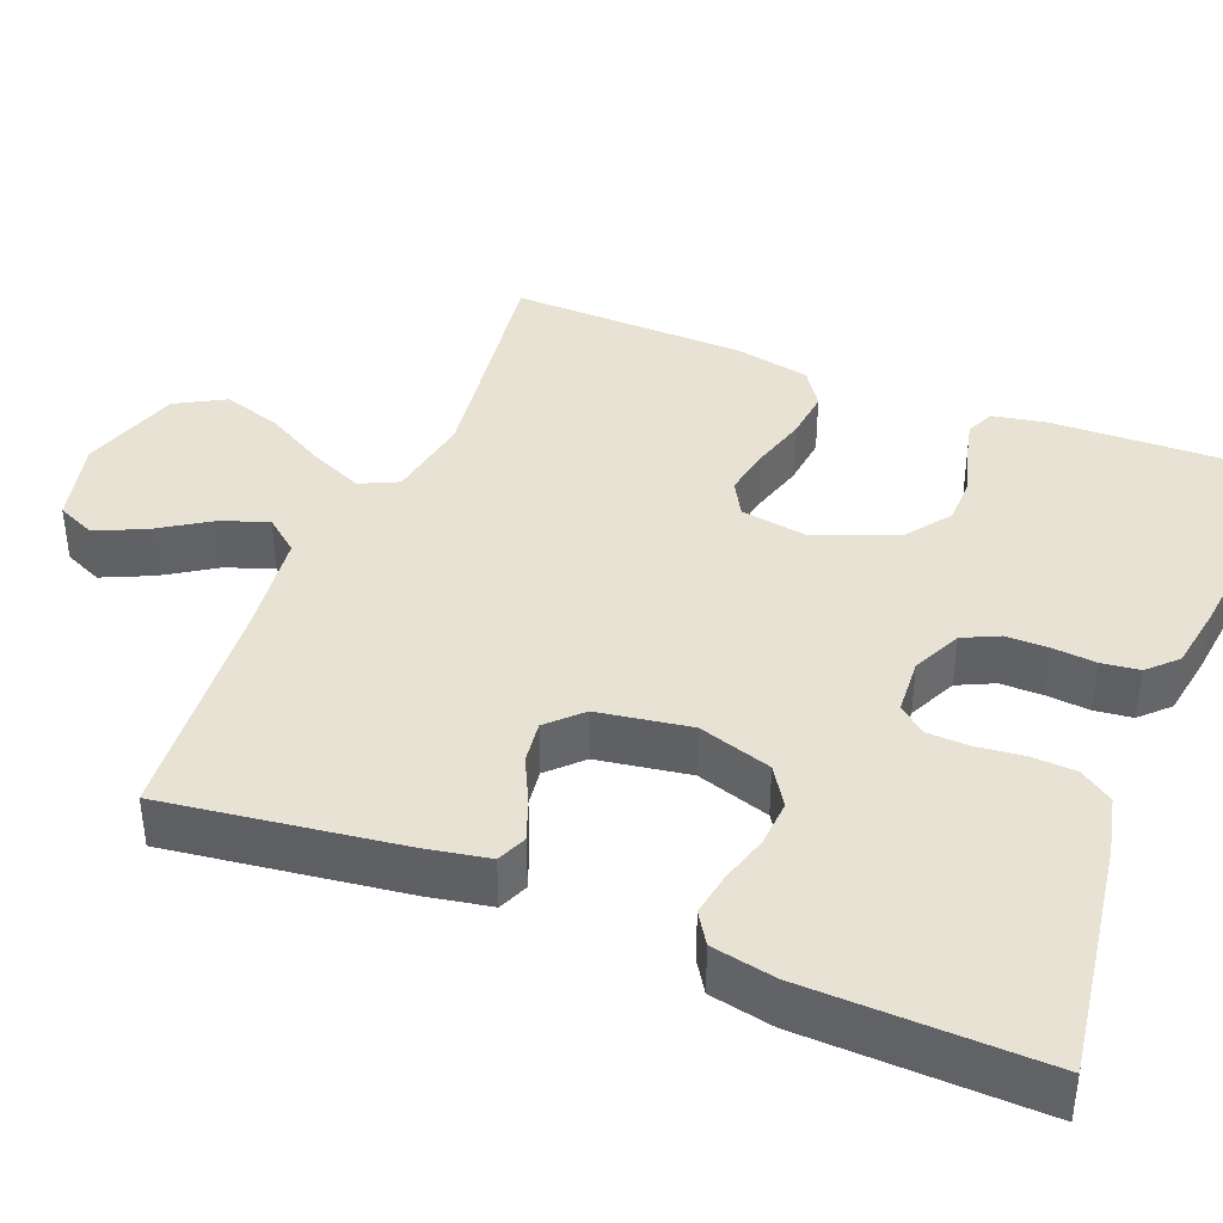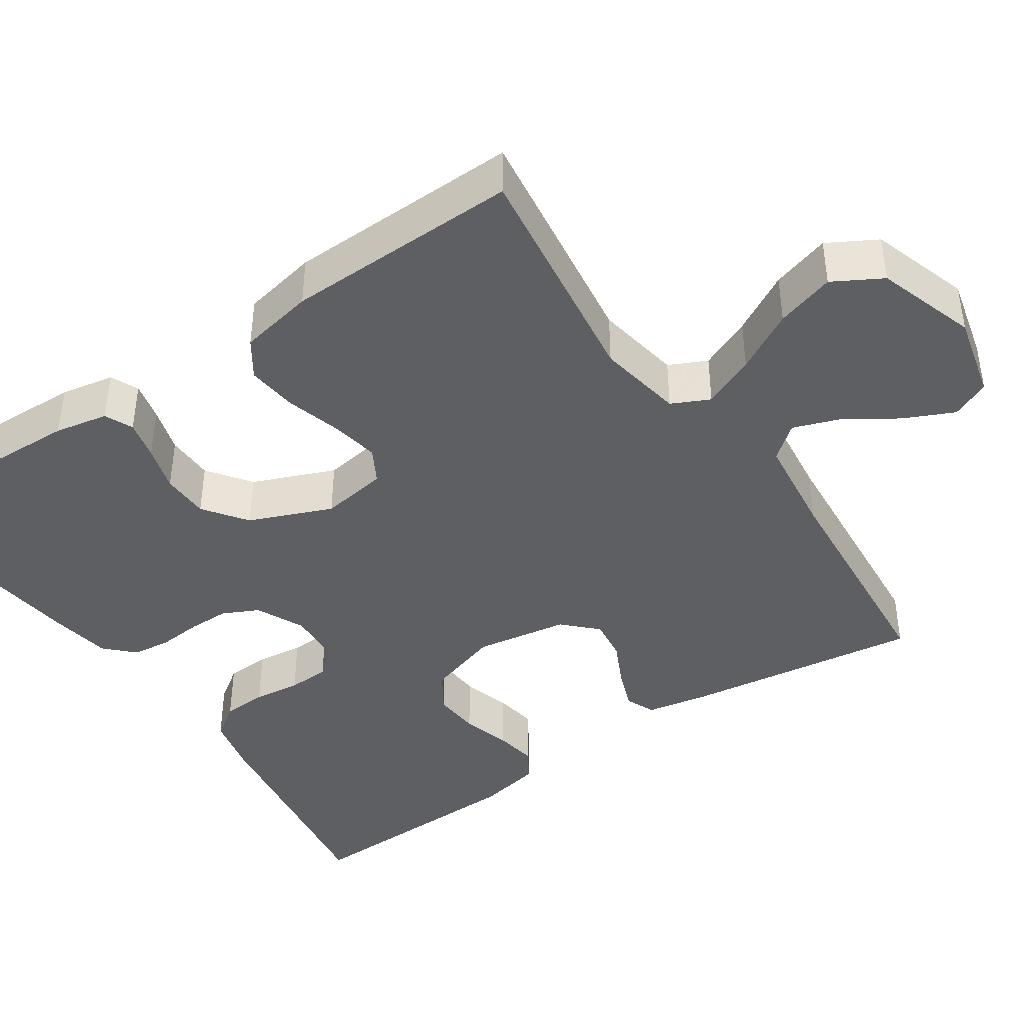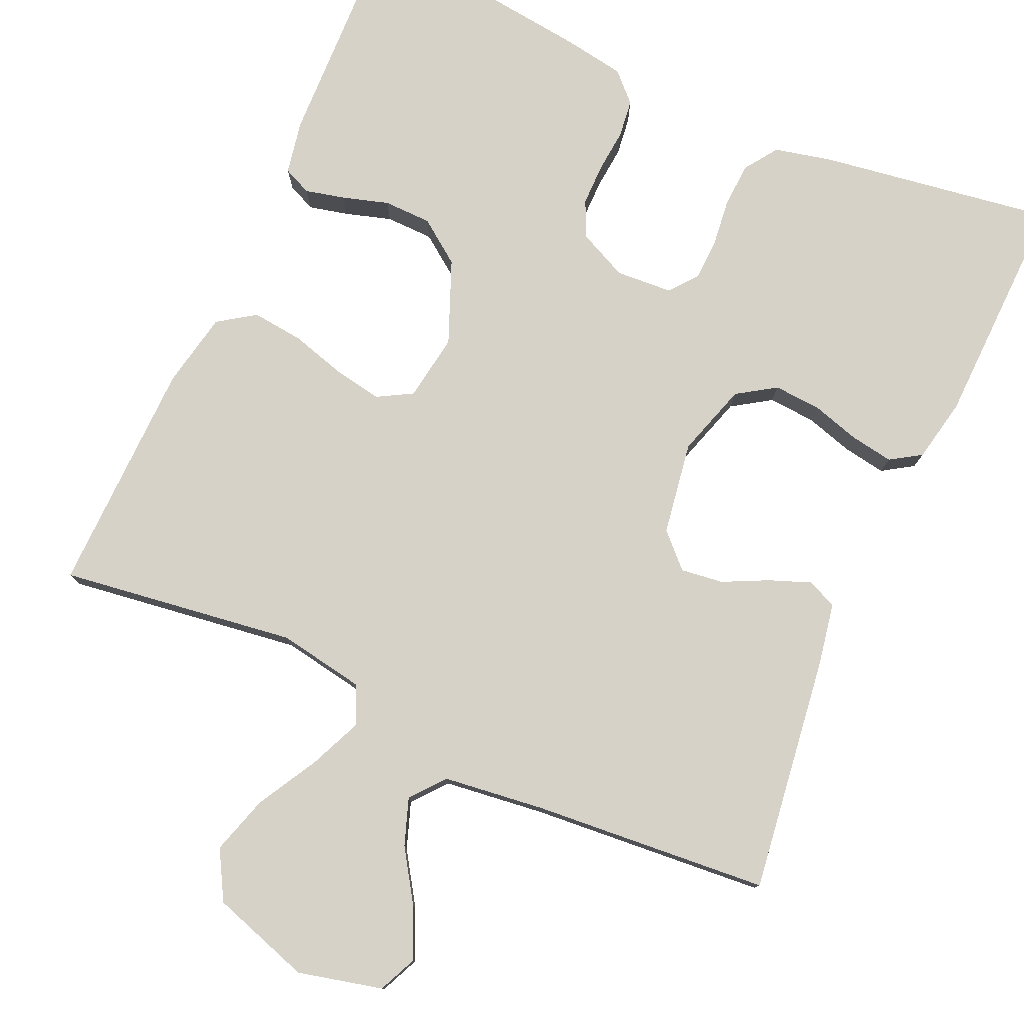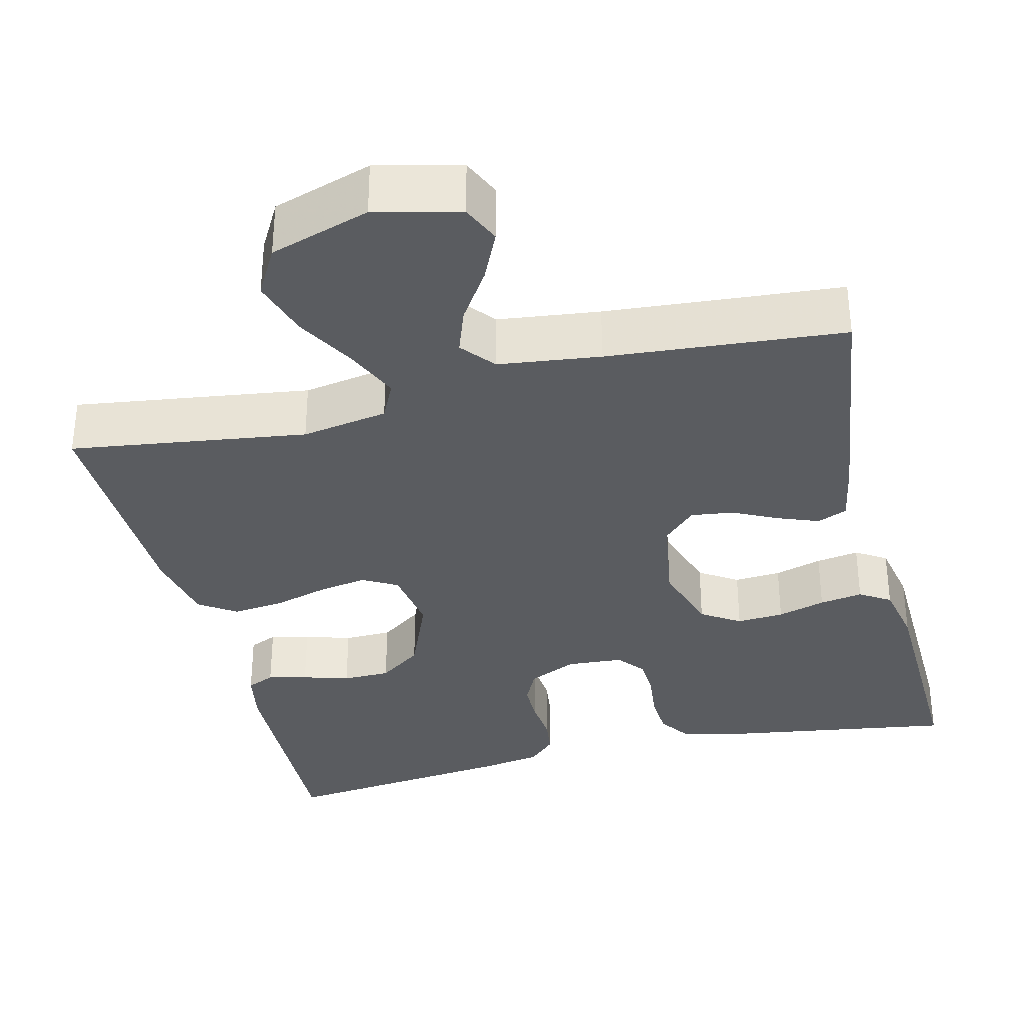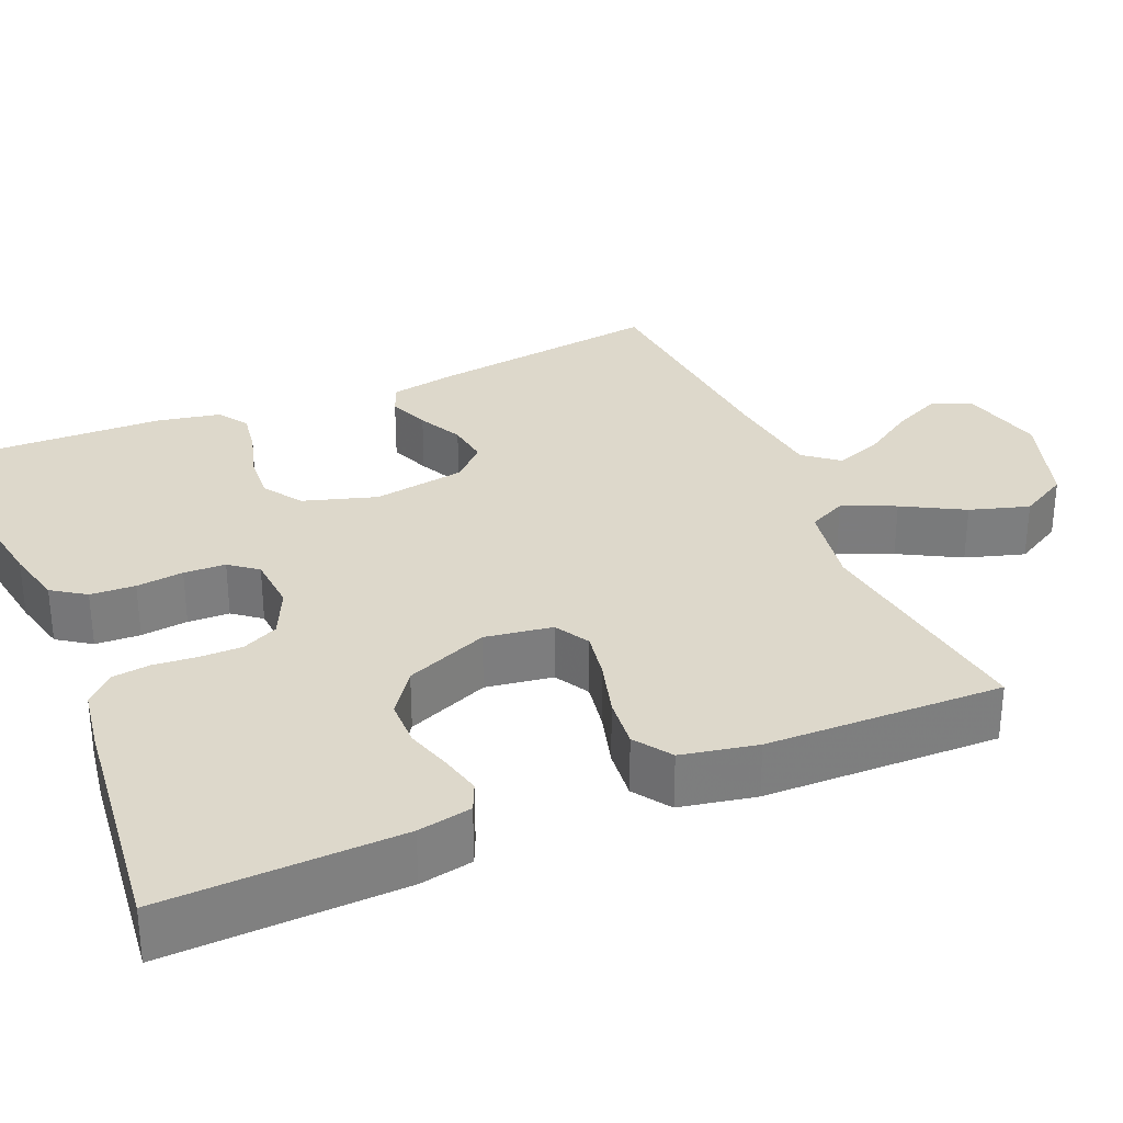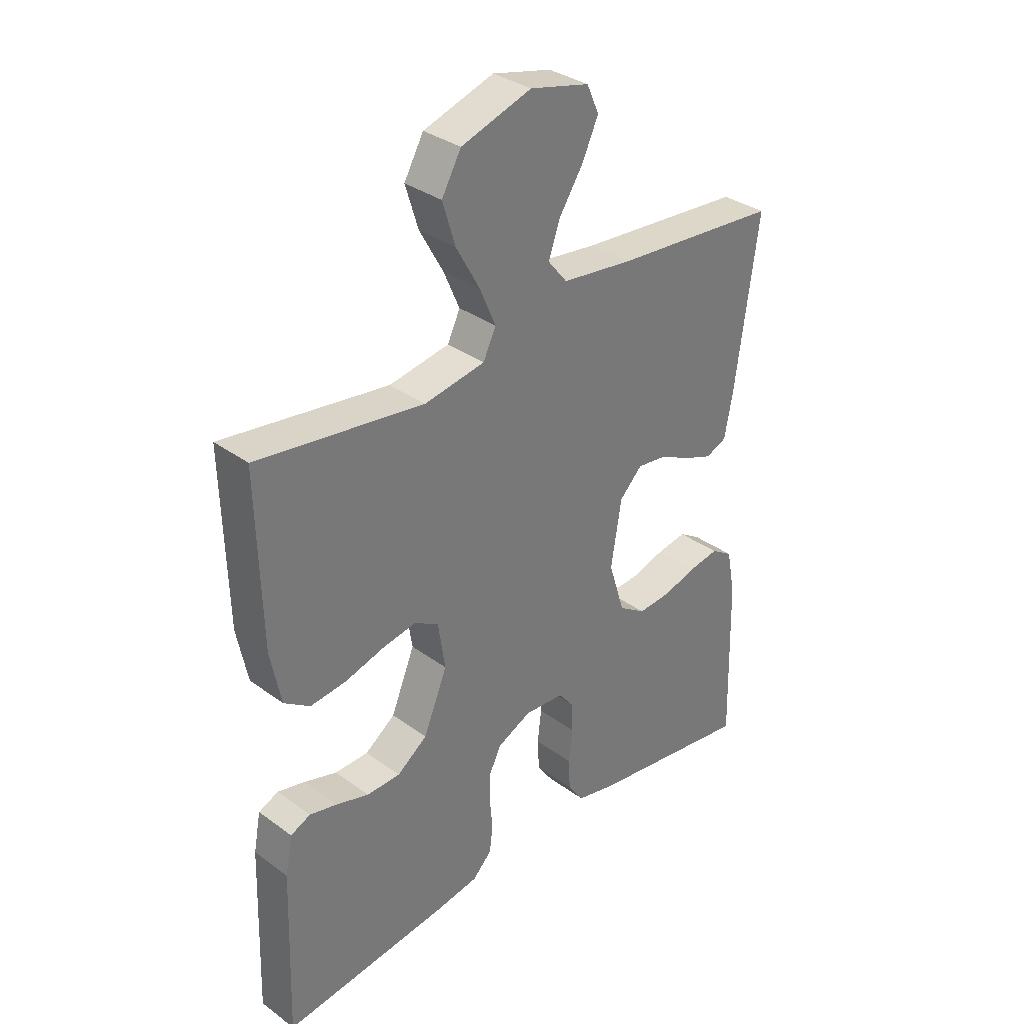
<metadata>
{"format":"obj","ext":"obj","renderer":"f3d","projection":"perspective","resolution":1024,"background":"white","views":[{"elev":40.0,"azim":111.9,"up":"+Y"},{"elev":-41.9,"azim":-55.8,"up":"+Y"},{"elev":78.6,"azim":24.2,"up":"+Y"},{"elev":-34.0,"azim":13.9,"up":"+Y"},{"elev":31.1,"azim":-113.2,"up":"+Y"},{"elev":33.7,"azim":-45.2,"up":"+Z"}]}
</metadata>
<code>
v 0.5 0.07 0.5
v 0.459 0.07 0.2
v 0.444 0.07 0.12
v 0.406 0.07 0.104
v 0.354 0.07 0.124
v 0.297 0.07 0.152
v 0.243 0.07 0.159
v 0.202 0.07 0.118
v 0.183 0.07 0
v 0.212 0.07 -0.093
v 0.261 0.07 -0.125
v 0.321 0.07 -0.121
v 0.382 0.07 -0.103
v 0.437 0.07 -0.094
v 0.476 0.07 -0.119
v 0.492 0.07 -0.2
v 0.5 0.07 -0.5
v 0.2 0.07 -0.454
v 0.127 0.07 -0.437
v 0.098 0.07 -0.395
v 0.095 0.07 -0.338
v 0.102 0.07 -0.278
v 0.1 0.07 -0.225
v 0.072 0.07 -0.19
v 0 0.07 -0.185
v -0.062 0.07 -0.214
v -0.084 0.07 -0.26
v -0.084 0.07 -0.313
v -0.079 0.07 -0.369
v -0.085 0.07 -0.417
v -0.12 0.07 -0.452
v -0.2 0.07 -0.465
v -0.5 0.07 -0.5
v -0.49 0.07 -0.2
v -0.477 0.07 -0.132
v -0.441 0.07 -0.116
v -0.391 0.07 -0.128
v -0.332 0.07 -0.146
v -0.271 0.07 -0.145
v -0.216 0.07 -0.105
v -0.173 0.07 0
v -0.186 0.07 0.085
v -0.23 0.07 0.11
v -0.292 0.07 0.099
v -0.362 0.07 0.079
v -0.427 0.07 0.072
v -0.474 0.07 0.104
v -0.493 0.07 0.2
v -0.5 0.07 0.5
v -0.2 0.07 0.458
v -0.09 0.07 0.477
v -0.067 0.07 0.525
v -0.096 0.07 0.592
v -0.139 0.07 0.669
v -0.162 0.07 0.744
v -0.127 0.07 0.806
v 0 0.07 0.847
v 0.107 0.07 0.821
v 0.129 0.07 0.772
v 0.1 0.07 0.709
v 0.057 0.07 0.643
v 0.036 0.07 0.584
v 0.071 0.07 0.541
v 0.2 0.07 0.525
v 0.5 0 0.5
v 0.459 0 0.2
v 0.444 0 0.12
v 0.406 0 0.104
v 0.354 0 0.124
v 0.297 0 0.152
v 0.243 0 0.159
v 0.202 0 0.118
v 0.183 0 0
v 0.212 0 -0.093
v 0.261 0 -0.125
v 0.321 0 -0.121
v 0.382 0 -0.103
v 0.437 0 -0.094
v 0.476 0 -0.119
v 0.492 0 -0.2
v 0.5 0 -0.5
v 0.2 0 -0.454
v 0.127 0 -0.437
v 0.098 0 -0.395
v 0.095 0 -0.338
v 0.102 0 -0.278
v 0.1 0 -0.225
v 0.072 0 -0.19
v 0 0 -0.185
v -0.062 0 -0.214
v -0.084 0 -0.26
v -0.084 0 -0.313
v -0.079 0 -0.369
v -0.085 0 -0.417
v -0.12 0 -0.452
v -0.2 0 -0.465
v -0.5 0 -0.5
v -0.49 0 -0.2
v -0.477 0 -0.132
v -0.441 0 -0.116
v -0.391 0 -0.128
v -0.332 0 -0.146
v -0.271 0 -0.145
v -0.216 0 -0.105
v -0.173 0 0
v -0.186 0 0.085
v -0.23 0 0.11
v -0.292 0 0.099
v -0.362 0 0.079
v -0.427 0 0.072
v -0.474 0 0.104
v -0.493 0 0.2
v -0.5 0 0.5
v -0.2 0 0.458
v -0.09 0 0.477
v -0.067 0 0.525
v -0.096 0 0.592
v -0.139 0 0.669
v -0.162 0 0.744
v -0.127 0 0.806
v 0 0 0.847
v 0.107 0 0.821
v 0.129 0 0.772
v 0.1 0 0.709
v 0.057 0 0.643
v 0.036 0 0.584
v 0.071 0 0.541
v 0.2 0 0.525
f 58 59 60 61
f 58 61 62
f 57 58 62
f 56 57 62
f 53 54 55 56
f 52 53 56 62
f 51 52 62 63
f 47 48 49 50
f 47 50 51
f 44 45 46 47
f 43 44 47 51
f 42 43 51 63
f 35 36 37 38
f 33 34 35 38
f 33 38 39
f 32 33 39 40
f 28 29 30 31
f 27 28 31 32
f 26 27 32 40
f 19 20 21 22
f 19 22 23
f 18 19 23
f 17 18 23
f 16 17 23 24
f 12 13 14 15
f 11 12 15 16
f 3 4 5 6
f 1 2 3 6
f 64 1 6 7
f 41 42 63 64
f 41 64 7 8
f 25 26 40 41
f 25 41 8 9
f 11 16 24 25
f 10 11 25
f 9 10 25
f 125 124 123 122
f 126 125 122
f 126 122 121
f 126 121 120
f 120 119 118 117
f 126 120 117 116
f 127 126 116 115
f 114 113 112 111
f 115 114 111
f 111 110 109 108
f 115 111 108 107
f 127 115 107 106
f 102 101 100 99
f 102 99 98 97
f 103 102 97
f 104 103 97 96
f 95 94 93 92
f 96 95 92 91
f 104 96 91 90
f 86 85 84 83
f 87 86 83
f 87 83 82
f 87 82 81
f 88 87 81 80
f 79 78 77 76
f 80 79 76 75
f 70 69 68 67
f 70 67 66 65
f 71 70 65 128
f 128 127 106 105
f 72 71 128 105
f 105 104 90 89
f 73 72 105 89
f 89 88 80 75
f 89 75 74
f 89 74 73
f 1 65 66 2
f 2 66 67 3
f 3 67 68 4
f 4 68 69 5
f 5 69 70 6
f 6 70 71 7
f 7 71 72 8
f 8 72 73 9
f 9 73 74 10
f 10 74 75 11
f 11 75 76 12
f 12 76 77 13
f 13 77 78 14
f 14 78 79 15
f 15 79 80 16
f 16 80 81 17
f 17 81 82 18
f 18 82 83 19
f 19 83 84 20
f 20 84 85 21
f 21 85 86 22
f 22 86 87 23
f 23 87 88 24
f 24 88 89 25
f 25 89 90 26
f 26 90 91 27
f 27 91 92 28
f 28 92 93 29
f 29 93 94 30
f 30 94 95 31
f 31 95 96 32
f 32 96 97 33
f 33 97 98 34
f 34 98 99 35
f 35 99 100 36
f 36 100 101 37
f 37 101 102 38
f 38 102 103 39
f 39 103 104 40
f 40 104 105 41
f 41 105 106 42
f 42 106 107 43
f 43 107 108 44
f 44 108 109 45
f 45 109 110 46
f 46 110 111 47
f 47 111 112 48
f 48 112 113 49
f 49 113 114 50
f 50 114 115 51
f 51 115 116 52
f 52 116 117 53
f 53 117 118 54
f 54 118 119 55
f 55 119 120 56
f 56 120 121 57
f 57 121 122 58
f 58 122 123 59
f 59 123 124 60
f 60 124 125 61
f 61 125 126 62
f 62 126 127 63
f 63 127 128 64
f 64 128 65 1

</code>
